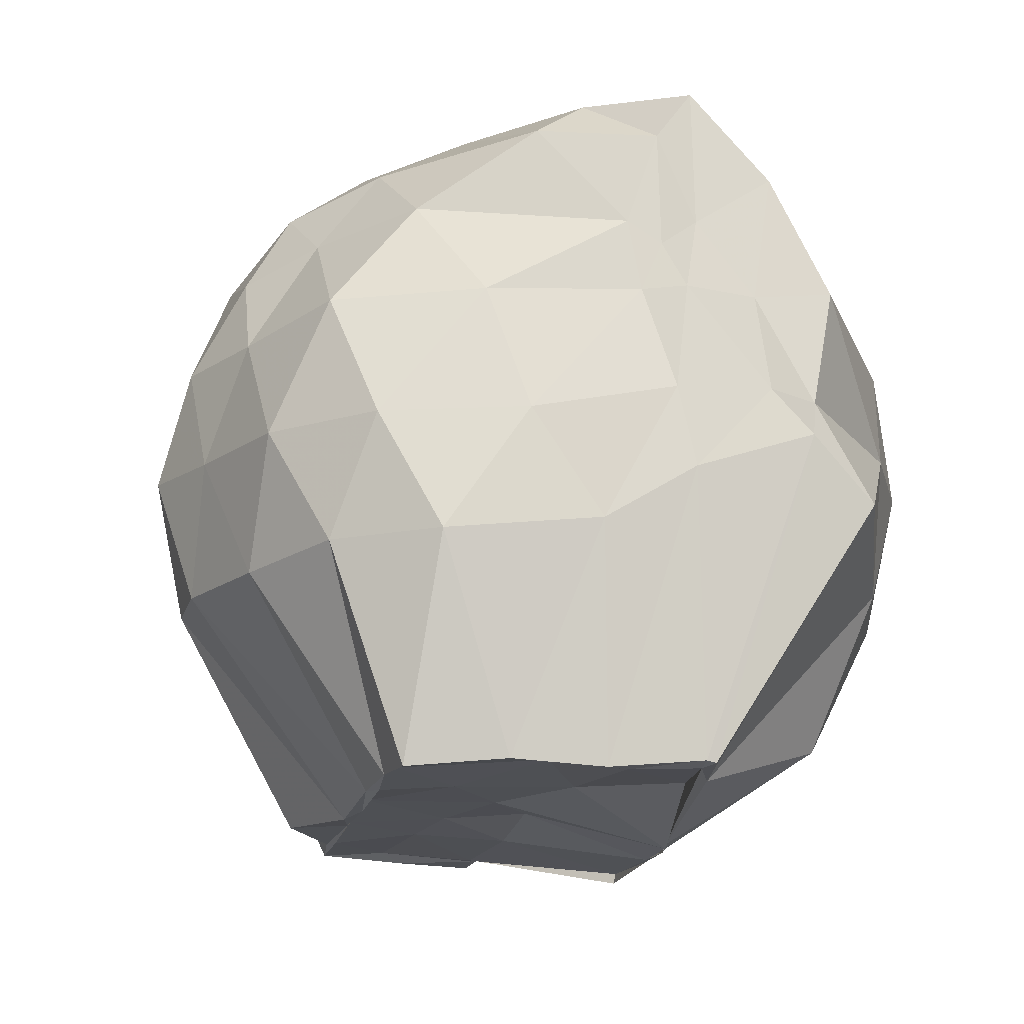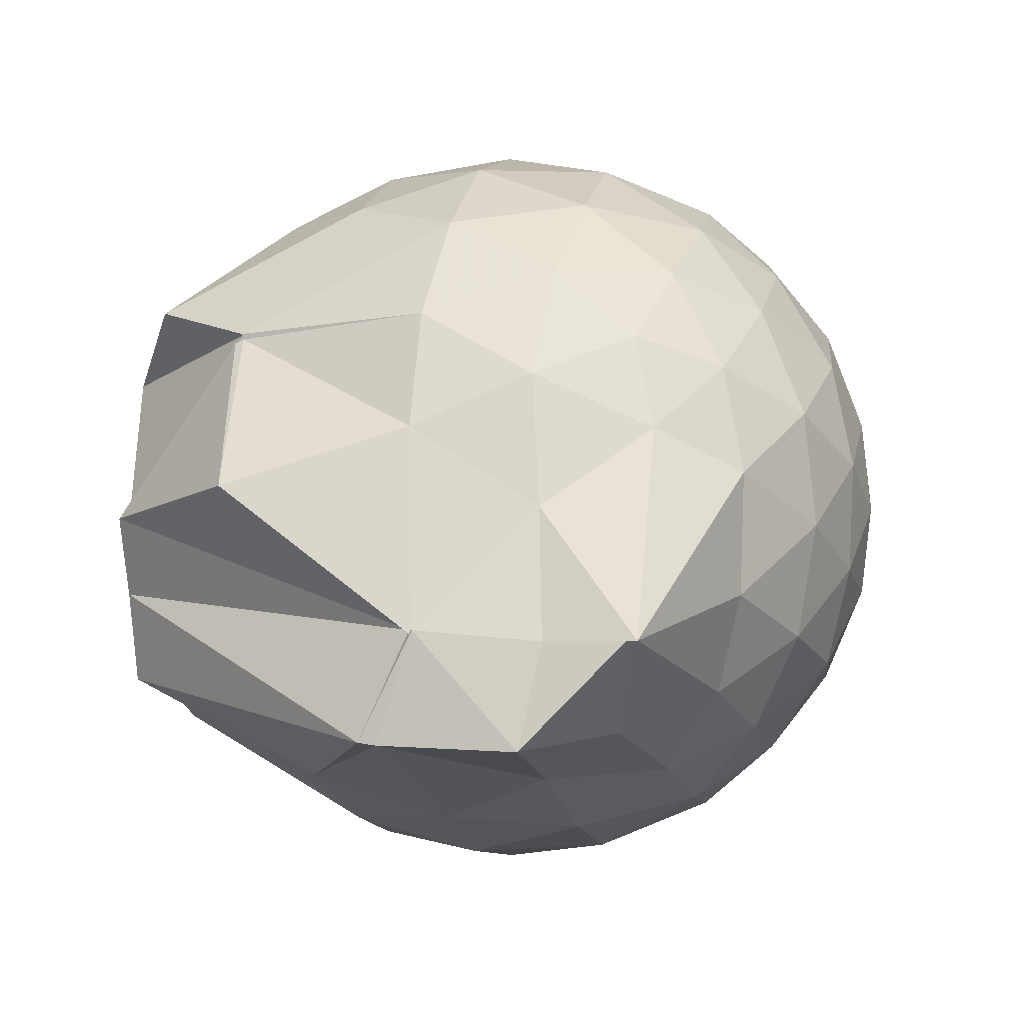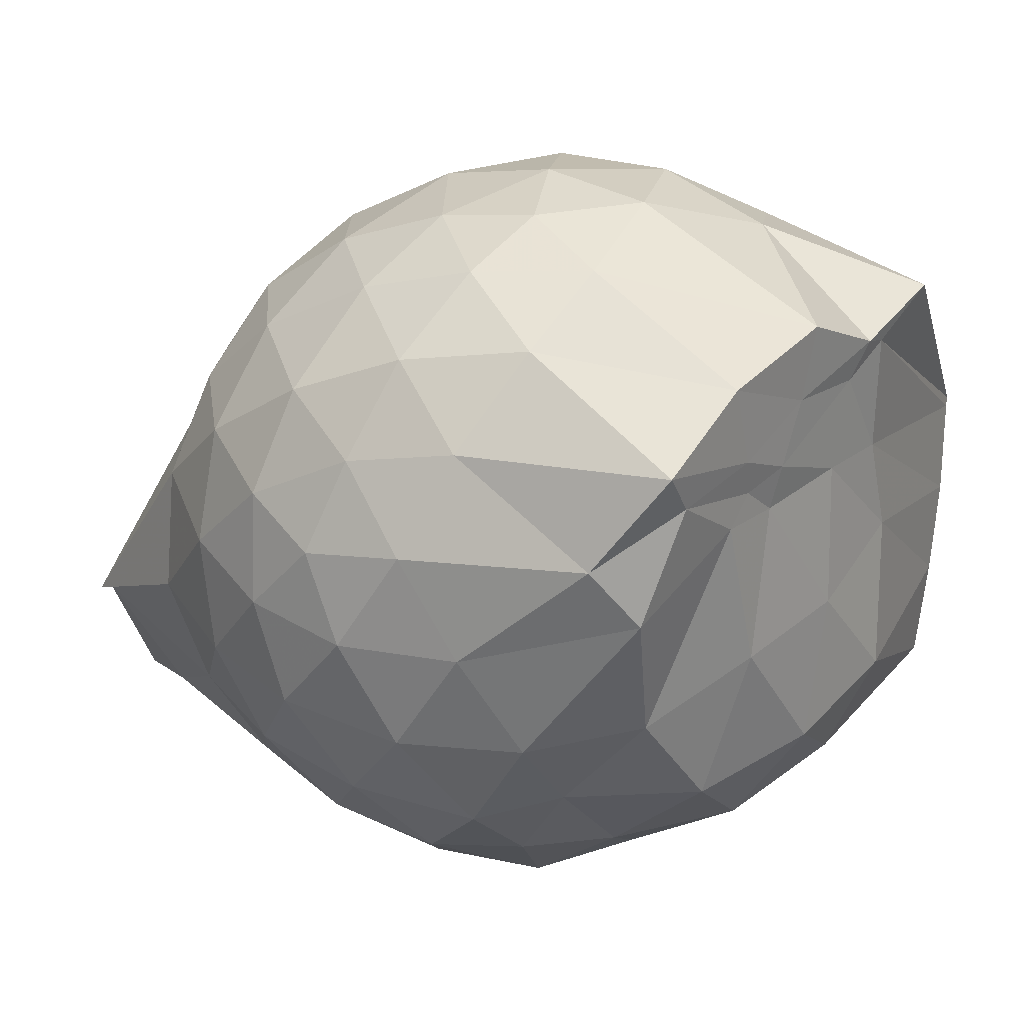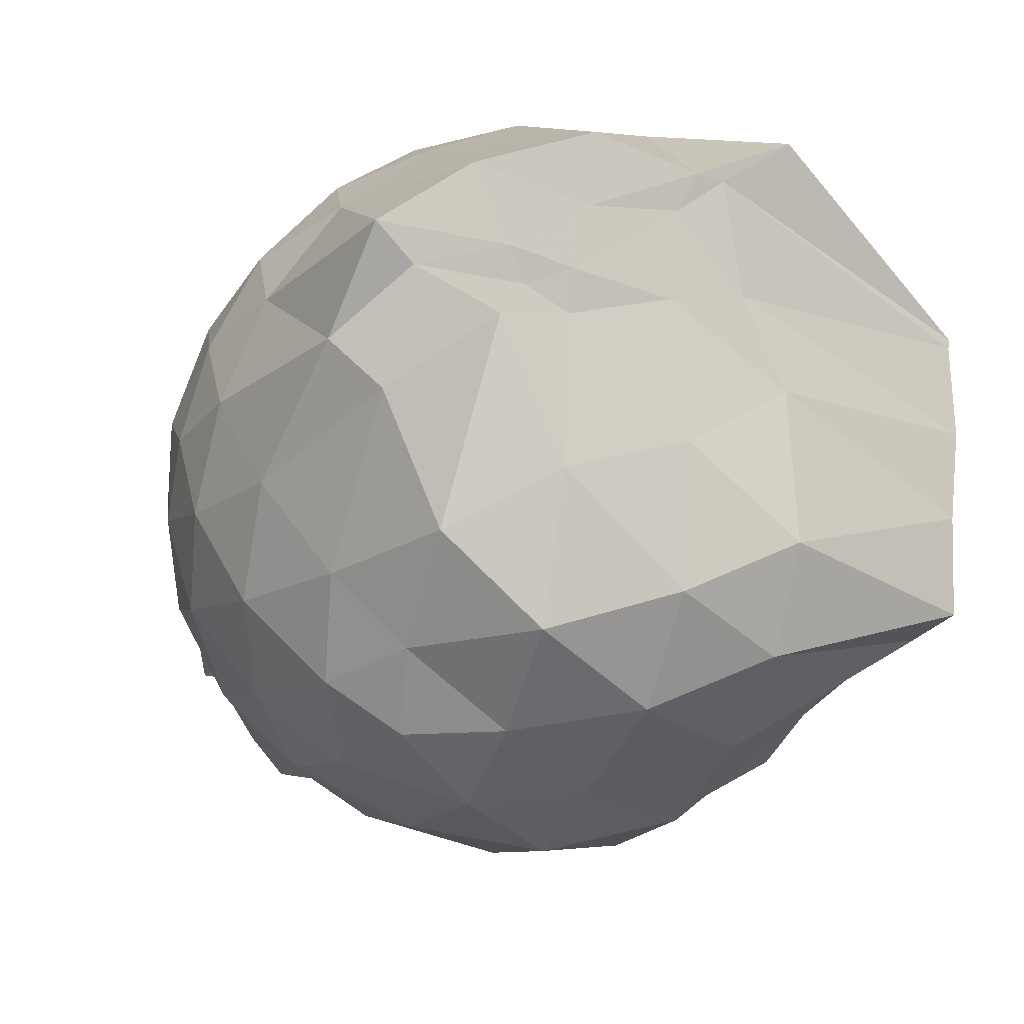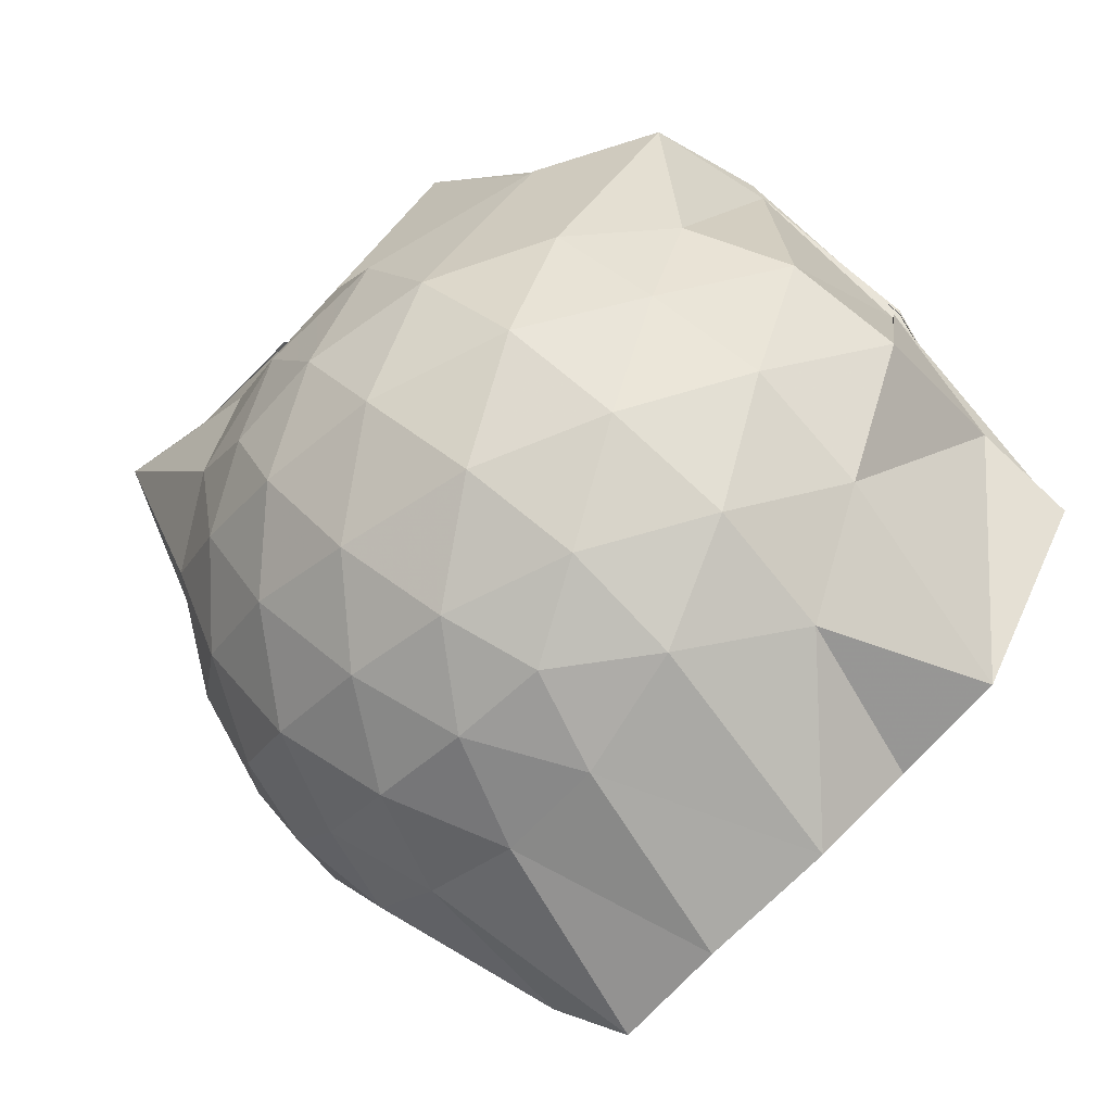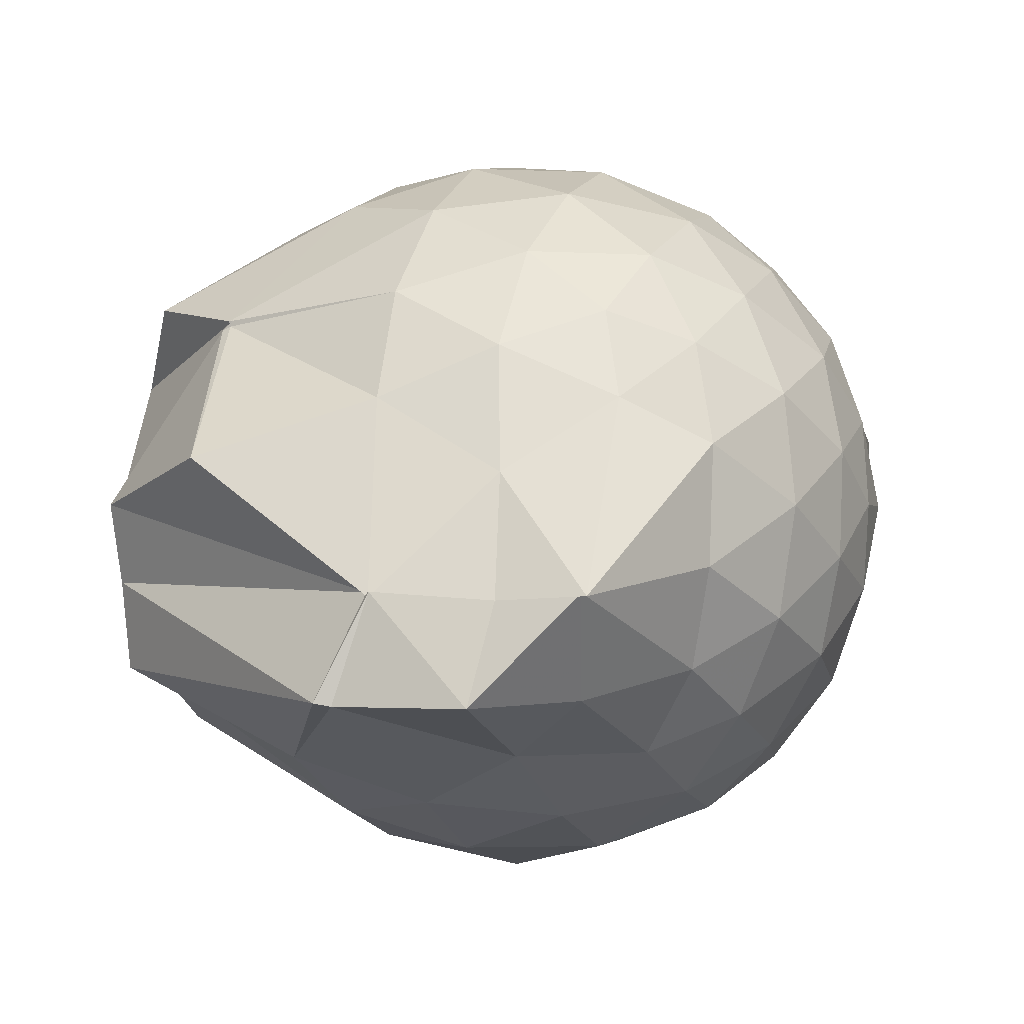
<metadata>
{"format":"obj","ext":"obj","renderer":"f3d","projection":"perspective","resolution":1024,"background":"white","views":[{"elev":-17.5,"azim":77.9,"up":"+Z"},{"elev":3.0,"azim":-76.3,"up":"+Y"},{"elev":7.5,"azim":36.0,"up":"+Y"},{"elev":-21.6,"azim":66.4,"up":"+Y"},{"elev":67.4,"azim":44.9,"up":"+Y"},{"elev":-2.2,"azim":-70.4,"up":"+Y"}]}
</metadata>
<code>
v -2.42 -0.3425 0.2843
v -2.389 -0.3453 -1.422
v -1.588 -0.2002 -0.2522
v -1.562 -0.1259 -0.2046
v -1.528 0.04044 -0.101
v -1.93 0.287 -0.1433
v -2.13 0.409 -0.1934
v -2.354 0.408 -0.1382
v -2.628 0.35 -0.1125
v -2.894 0.233 -0.1356
v -3.07 0.08506 -0.1915
v -3.157 -0.1226 -0.1323
v -3.467 -0.5723 -0.1096
v -3.449 -0.565 -0.1274
v -3.256 -0.8029 -0.1903
v -2.921 -0.9329 -0.1382
v -2.67 -1.04 -0.1162
v -2.39 -1.1 -0.1356
v -2.166 -1.085 -0.1998
v -2.012 -0.9325 -0.1487
v -1.777 -0.7346 -0.133
v -1.6 -0.2765 -0.1983
v -1.564 -0.1491 -0.3607
v -1.534 -0.0006151 -0.3893
v -1.494 0.1654 -0.3844
v -1.963 0.4378 -0.3987
v -2.23 0.5146 -0.3938
v -2.516 0.5059 -0.3749
v -2.812 0.4038 -0.366
v -3.038 0.235 -0.3923
v -3.202 0.0005727 -0.4039
v -3.31 -0.2953 -0.362
v -3.448 -0.5813 -0.3237
v -3.524 -0.813 -0.3606
v -3.118 -0.9368 -0.3916
v -2.854 -1.092 -0.3699
v -2.551 -1.191 -0.3739
v -2.266 -1.201 -0.4061
v -2.04 -1.087 -0.4044
v -1.777 -0.9305 -0.3779
v -1.646 -0.5952 -0.3724
v -1.598 -0.2463 -0.3642
v -1.531 0.03143 -0.6076
v -1.5 0.1204 -0.6455
v -1.803 0.3849 -0.6682
v -2.078 0.5163 -0.6703
v -2.378 0.557 -0.6582
v -2.681 0.5039 -0.6605
v -2.952 0.3586 -0.661
v -3.157 0.1383 -0.6757
v -3.283 -0.1191 -0.6688
v -3.462 -0.5735 -0.6152
v -3.463 -0.5618 -0.6126
v -3.504 -0.8127 -0.6831
v -2.982 -1.059 -0.6662
v -2.72 -1.189 -0.6625
v -2.383 -1.262 -0.6507
v -2.161 -1.169 -0.6638
v -1.869 -1.051 -0.6747
v -1.672 -0.8334 -0.6739
v -1.607 -0.4999 -0.6614
v -1.571 -0.1751 -0.6019
v -1.508 0.119 -0.7161
v -1.482 0.243 -0.8801
v -1.958 0.4088 -0.9518
v -2.248 0.4983 -0.9612
v -2.528 0.497 -0.9322
v -2.806 0.4029 -0.929
v -3.09 0.09348 -1.136
v -3.092 0.08038 -1.132
v -3.387 -0.2536 -1.087
v -3.453 -0.5633 -0.6219
v -3.524 -0.805 -0.7182
v -3.094 -0.9511 -0.9591
v -2.827 -1.098 -0.9315
v -2.567 -1.178 -0.9335
v -2.285 -1.177 -0.9581
v -2.01 -1.07 -0.9655
v -1.767 -0.9217 -0.9491
v -1.627 -0.6923 -0.9472
v -1.597 -0.3385 -0.91
v -1.564 -0.1349 -0.788
v -1.684 -0.07174 -1.428
v -1.927 -0.02236 -1.419
v -2.143 0.3054 -1.295
v -2.406 0.369 -1.254
v -2.642 0.3708 -1.15
v -2.936 0.147 -1.391
v -3.093 0.09467 -1.124
v -3.091 0.07112 -1.152
v -3.124 -0.3471 -1.437
v -3.055 -0.5351 -1.442
v -3.025 -0.7445 -1.434
v -2.87 -0.7607 -1.43
v -2.664 -0.8801 -1.429
v -2.436 -0.7793 -1.445
v -2.173 -0.768 -1.426
v -1.935 -0.7639 -1.434
v -1.773 -0.7494 -1.446
v -1.725 -0.5231 -1.429
v -1.705 -0.3101 -1.443
v -1.684 -0.09374 -1.423
v -1.583 -0.208 0.01387
v -1.557 -0.1338 0.1129
v -1.969 0.1153 0.04994
v -2.175 0.2838 -0.009413
v -2.439 0.2452 0.04557
v -2.732 0.148 0.05071
v -2.972 0.01421 -0.004481
v -3.046 -0.225 0.05566
v -3.068 -0.5048 0.05262
v -2.994 -0.7379 -0.009213
v -2.764 -0.8502 0.04392
v -2.482 -0.935 0.0479
v -2.175 -0.9812 -0.01616
v -1.993 -0.7888 0.0402
v -1.677 -0.47 0.04511
v -1.742 -0.3439 0.15
v -2.071 -0.1075 0.1915
v -2.25 0.09163 0.1557
v -2.526 0.01527 0.197
v -2.802 -0.09533 0.1626
v -2.827 -0.3581 0.195
v -2.82 -0.6215 0.1533
v -2.565 -0.7125 0.1947
v -2.264 -0.7814 0.1564
v -2.068 -0.5672 0.1863
v -2.176 -0.3381 0.2603
v -2.327 -0.1315 0.251
v -2.599 -0.2231 0.2577
v -2.607 -0.4775 0.2519
v -2.352 -0.5504 0.2567
v -1.726 -0.09364 -1.433
v -2.281 -0.02352 -1.504
v -2.276 -0.02478 -1.496
v -2.7 -0.01051 -1.508
v -2.749 -0.0321 -1.526
v -3.085 -0.322 -1.424
v -3.021 -0.3523 -1.436
v -3.018 -0.5916 -1.422
v -2.788 -0.7497 -1.441
v -2.589 -0.7486 -1.431
v -2.352 -0.7483 -1.439
v -2.088 -0.7504 -1.438
v -1.863 -0.7488 -1.432
v -1.765 -0.4297 -1.42
v -1.739 -0.2592 -1.44
v -1.964 -0.06206 -1.417
v -2.28 -0.03138 -1.524
v -2.46 -0.02074 -1.515
v -2.749 -0.02701 -1.501
v -2.939 -0.3728 -1.447
v -2.66 -0.568 -1.434
v -2.536 -0.7497 -1.433
v -2.278 -0.7494 -1.426
v -2.03 -0.5864 -1.435
v -2.035 -0.3066 -1.423
v -2.272 -0.0258 -1.516
v -2.437 -0.02966 -1.516
v -2.61 -0.3519 -1.451
v -2.452 -0.5317 -1.43
v -2.217 -0.4543 -1.431
f 3 23 4
f 4 23 24
f 4 24 5
f 5 24 25
f 5 25 6
f 6 25 26
f 6 26 7
f 7 26 27
f 7 27 8
f 8 27 28
f 8 28 9
f 9 28 29
f 9 29 10
f 10 29 30
f 10 30 11
f 11 30 31
f 11 31 12
f 12 31 32
f 12 32 13
f 13 32 33
f 13 33 14
f 14 33 34
f 14 34 15
f 15 34 35
f 15 35 16
f 16 35 36
f 16 36 17
f 17 36 37
f 17 37 18
f 18 37 38
f 18 38 19
f 19 38 39
f 19 39 20
f 20 39 40
f 20 40 21
f 21 40 41
f 21 41 22
f 22 41 42
f 22 42 3
f 3 42 23
f 23 43 24
f 24 43 44
f 24 44 25
f 25 44 45
f 25 45 26
f 26 45 46
f 26 46 27
f 27 46 47
f 27 47 28
f 28 47 48
f 28 48 29
f 29 48 49
f 29 49 30
f 30 49 50
f 30 50 31
f 31 50 51
f 31 51 32
f 32 51 52
f 32 52 33
f 33 52 53
f 33 53 34
f 34 53 54
f 34 54 35
f 35 54 55
f 35 55 36
f 36 55 56
f 36 56 37
f 37 56 57
f 37 57 38
f 38 57 58
f 38 58 39
f 39 58 59
f 39 59 40
f 40 59 60
f 40 60 41
f 41 60 61
f 41 61 42
f 42 61 62
f 42 62 23
f 23 62 43
f 43 63 44
f 44 63 64
f 44 64 45
f 45 64 65
f 45 65 46
f 46 65 66
f 46 66 47
f 47 66 67
f 47 67 48
f 48 67 68
f 48 68 49
f 49 68 69
f 49 69 50
f 50 69 70
f 50 70 51
f 51 70 71
f 51 71 52
f 52 71 72
f 52 72 53
f 53 72 73
f 53 73 54
f 54 73 74
f 54 74 55
f 55 74 75
f 55 75 56
f 56 75 76
f 56 76 57
f 57 76 77
f 57 77 58
f 58 77 78
f 58 78 59
f 59 78 79
f 59 79 60
f 60 79 80
f 60 80 61
f 61 80 81
f 61 81 62
f 62 81 82
f 62 82 43
f 43 82 63
f 63 83 64
f 64 83 84
f 64 84 65
f 65 84 85
f 65 85 66
f 66 85 86
f 66 86 67
f 67 86 87
f 67 87 68
f 68 87 88
f 68 88 69
f 69 88 89
f 69 89 70
f 70 89 90
f 70 90 71
f 71 90 91
f 71 91 72
f 72 91 92
f 72 92 73
f 73 92 93
f 73 93 74
f 74 93 94
f 74 94 75
f 75 94 95
f 75 95 76
f 76 95 96
f 76 96 77
f 77 96 97
f 77 97 78
f 78 97 98
f 78 98 79
f 79 98 99
f 79 99 80
f 80 99 100
f 80 100 81
f 81 100 101
f 81 101 82
f 82 101 102
f 82 102 63
f 63 102 83
f 103 104 118
f 104 119 118
f 104 105 119
f 105 120 119
f 105 106 120
f 106 107 120
f 107 121 120
f 107 108 121
f 108 122 121
f 108 109 122
f 109 110 122
f 110 123 122
f 110 111 123
f 111 124 123
f 111 112 124
f 112 113 124
f 113 125 124
f 113 114 125
f 114 126 125
f 114 115 126
f 115 116 126
f 116 127 126
f 116 117 127
f 117 118 127
f 117 103 118
f 118 119 128
f 119 129 128
f 119 120 129
f 120 121 129
f 121 130 129
f 121 122 130
f 122 123 130
f 123 131 130
f 123 124 131
f 124 125 131
f 125 132 131
f 125 126 132
f 126 127 132
f 127 128 132
f 127 118 128
f 133 148 134
f 134 148 149
f 134 149 135
f 135 149 150
f 135 150 136
f 136 150 137
f 137 150 151
f 137 151 138
f 138 151 152
f 138 152 139
f 139 152 140
f 140 152 153
f 140 153 141
f 141 153 154
f 141 154 142
f 142 154 143
f 143 154 155
f 143 155 144
f 144 155 156
f 144 156 145
f 145 156 146
f 146 156 157
f 146 157 147
f 147 157 148
f 147 148 133
f 148 158 149
f 149 158 159
f 149 159 150
f 150 159 151
f 151 159 160
f 151 160 152
f 152 160 153
f 153 160 161
f 153 161 154
f 154 161 155
f 155 161 162
f 155 162 156
f 156 162 157
f 157 162 158
f 157 158 148
f 3 4 103
f 103 4 104
f 4 5 104
f 104 5 105
f 5 6 105
f 105 6 106
f 6 7 106
f 7 8 106
f 106 8 107
f 8 9 107
f 107 9 108
f 9 10 108
f 108 10 109
f 10 11 109
f 11 12 109
f 109 12 110
f 12 13 110
f 110 13 111
f 13 14 111
f 111 14 112
f 14 15 112
f 15 16 112
f 112 16 113
f 16 17 113
f 113 17 114
f 17 18 114
f 114 18 115
f 18 19 115
f 19 20 115
f 115 20 116
f 20 21 116
f 116 21 117
f 21 22 117
f 117 22 103
f 22 3 103
f 83 133 84
f 84 133 134
f 84 134 85
f 85 134 135
f 85 135 86
f 86 135 136
f 86 136 87
f 87 136 88
f 88 136 137
f 88 137 89
f 89 137 138
f 89 138 90
f 90 138 139
f 90 139 91
f 91 139 92
f 92 139 140
f 92 140 93
f 93 140 141
f 93 141 94
f 94 141 142
f 94 142 95
f 95 142 96
f 96 142 143
f 96 143 97
f 97 143 144
f 97 144 98
f 98 144 145
f 98 145 99
f 99 145 100
f 100 145 146
f 100 146 101
f 101 146 147
f 101 147 102
f 102 147 133
f 102 133 83
f 128 129 1
f 129 130 1
f 130 131 1
f 131 132 1
f 132 128 1
f 159 158 2
f 160 159 2
f 161 160 2
f 162 161 2
f 158 162 2

</code>
